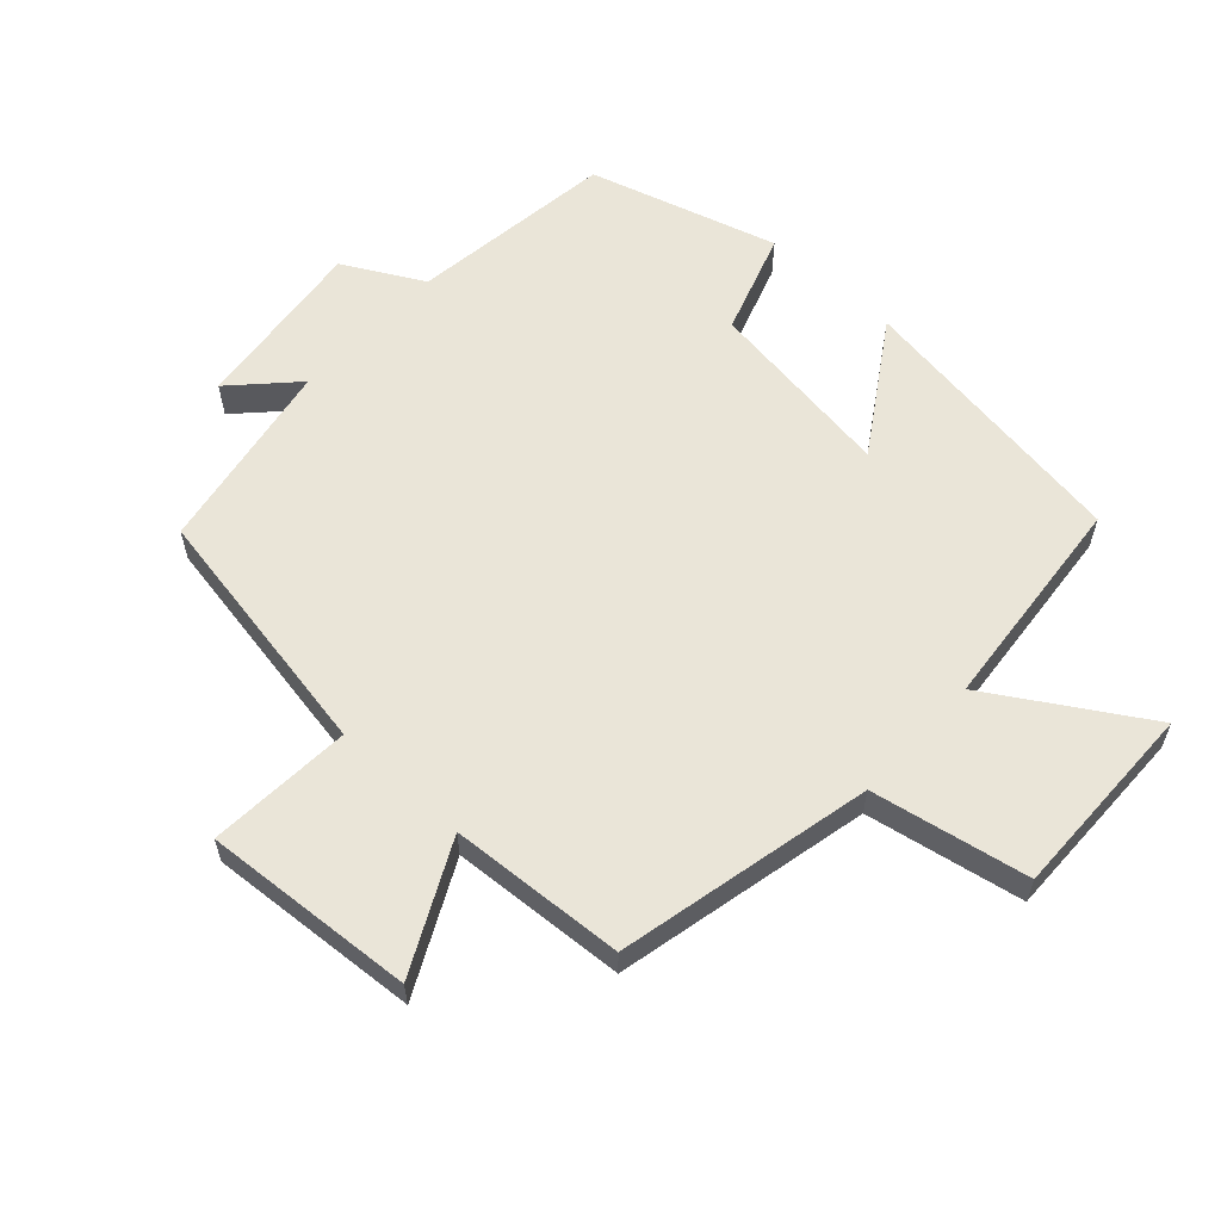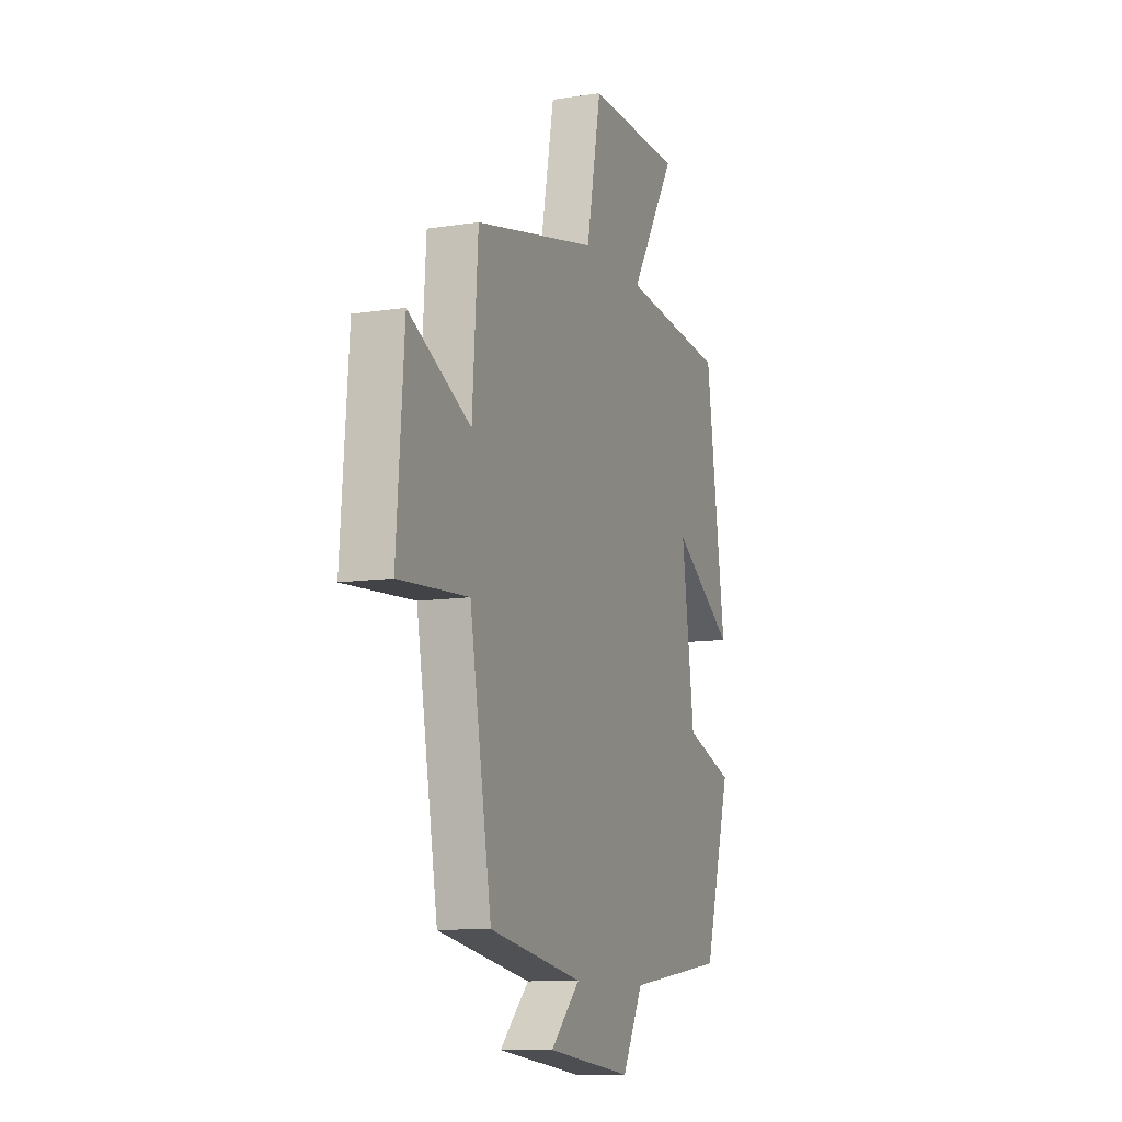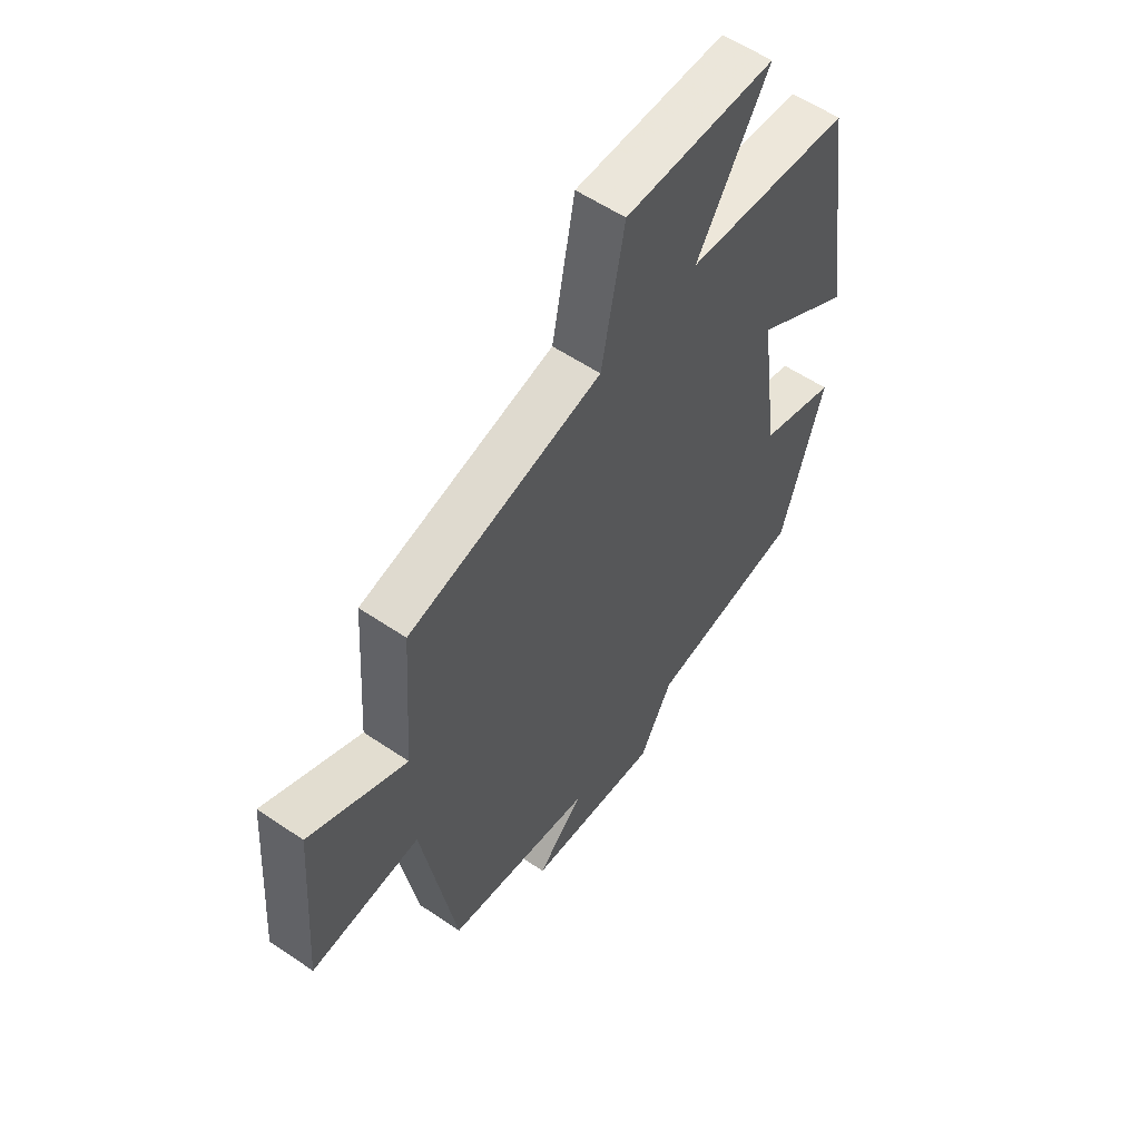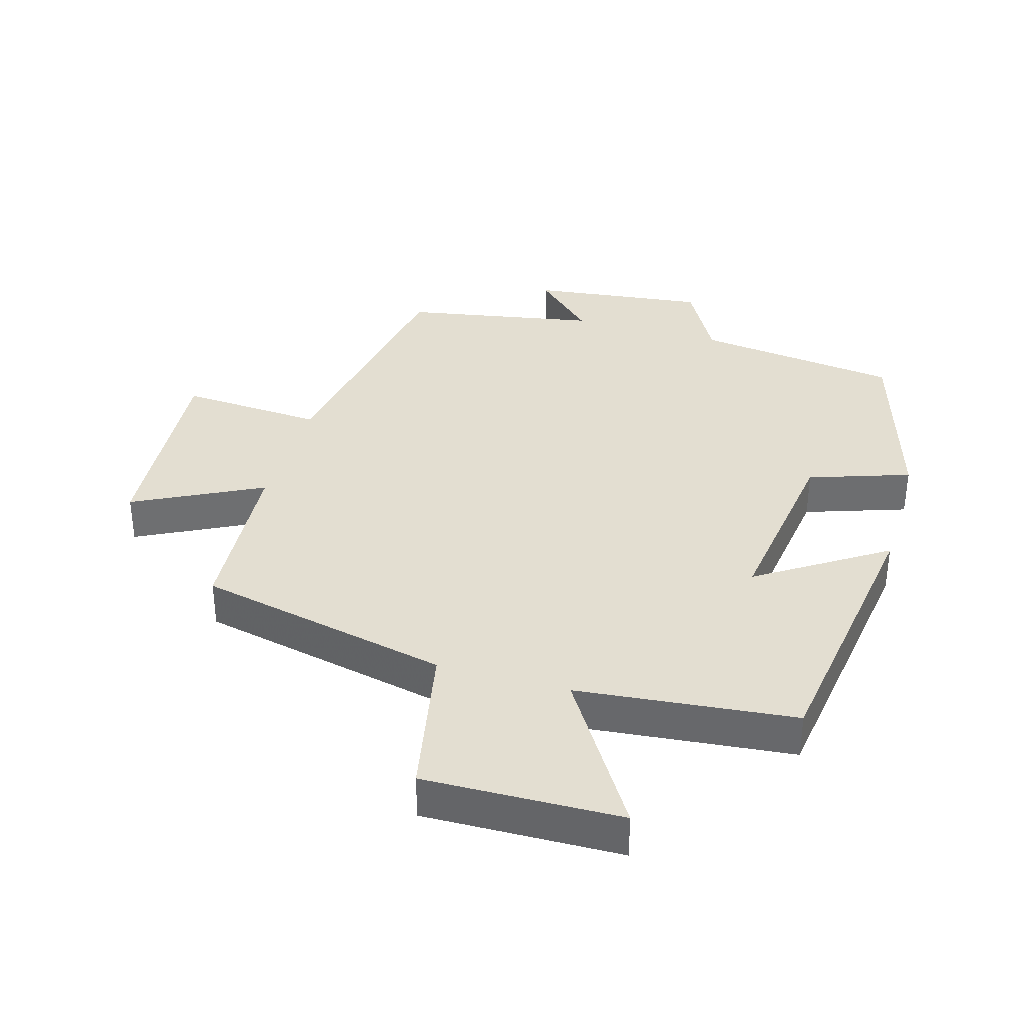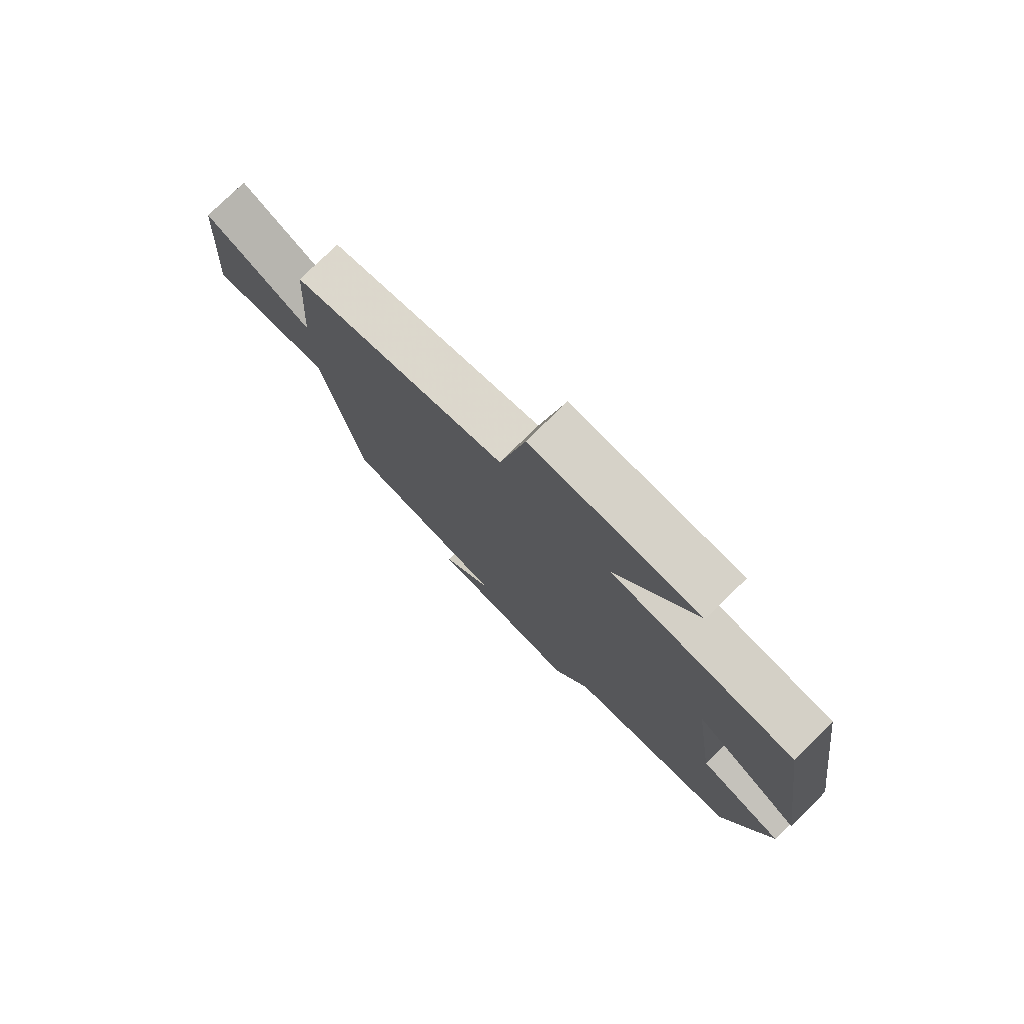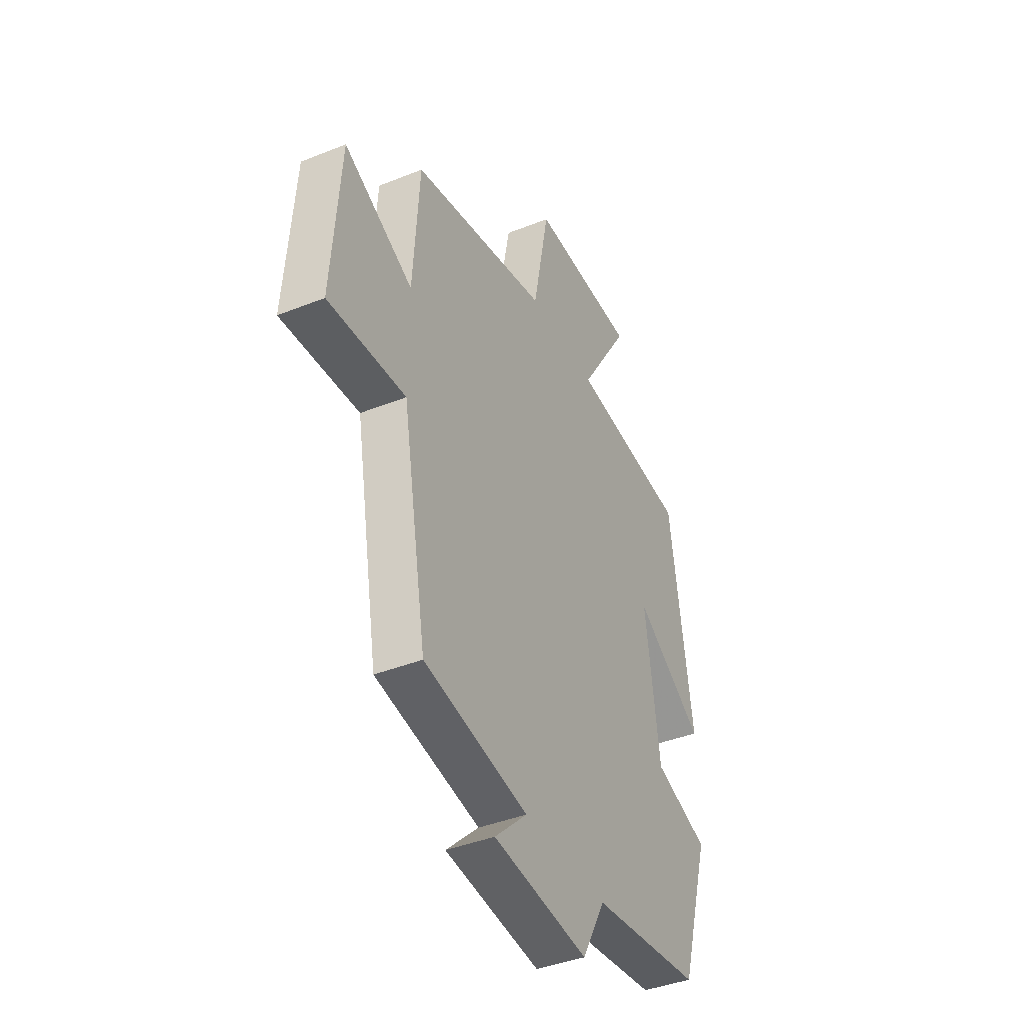
<metadata>
{"format":"obj","ext":"obj","renderer":"f3d","projection":"perspective","resolution":1024,"background":"white","views":[{"elev":59.6,"azim":-47.3,"up":"+Y"},{"elev":-10.7,"azim":-68.9,"up":"+Z"},{"elev":57.0,"azim":-54.7,"up":"+Z"},{"elev":36.0,"azim":16.1,"up":"+Y"},{"elev":77.3,"azim":45.5,"up":"+Z"},{"elev":-40.8,"azim":-64.0,"up":"+Z"}]}
</metadata>
<code>
v -0.482 0.07 0.416
v -0.096 0.07 0.5
v -0.05 0.07 0.737
v 0.25 0.07 0.731
v 0.106 0.07 0.5
v 0.438 0.07 0.467
v 0.5 0.07 0.039
v 0.306 0.07 0.165
v 0.346 0.07 -0.123
v 0.5 0.07 -0.175
v 0.415 0.07 -0.46
v 0.104 0.07 -0.5
v 0.038 0.07 -0.62
v -0.23 0.07 -0.588
v -0.138 0.07 -0.5
v -0.432 0.07 -0.447
v -0.5 0.07 -0.057
v -0.718 0.07 -0.071
v -0.694 0.07 0.249
v -0.5 0.07 0.151
v -0.482 0 0.416
v -0.096 0 0.5
v -0.05 0 0.737
v 0.25 0 0.731
v 0.106 0 0.5
v 0.438 0 0.467
v 0.5 0 0.039
v 0.306 0 0.165
v 0.346 0 -0.123
v 0.5 0 -0.175
v 0.415 0 -0.46
v 0.104 0 -0.5
v 0.038 0 -0.62
v -0.23 0 -0.588
v -0.138 0 -0.5
v -0.432 0 -0.447
v -0.5 0 -0.057
v -0.718 0 -0.071
v -0.694 0 0.249
v -0.5 0 0.151
f 17 18 19 20
f 15 16 17 20
f 15 20 1 2
f 12 13 14 15
f 9 10 11 12
f 8 9 12 15
f 5 6 7 8
f 5 8 15 2
f 2 3 4 5
f 40 39 38 37
f 40 37 36 35
f 22 21 40 35
f 35 34 33 32
f 32 31 30 29
f 35 32 29 28
f 28 27 26 25
f 22 35 28 25
f 25 24 23 22
f 1 21 22 2
f 2 22 23 3
f 3 23 24 4
f 4 24 25 5
f 5 25 26 6
f 6 26 27 7
f 7 27 28 8
f 8 28 29 9
f 9 29 30 10
f 10 30 31 11
f 11 31 32 12
f 12 32 33 13
f 13 33 34 14
f 14 34 35 15
f 15 35 36 16
f 16 36 37 17
f 17 37 38 18
f 18 38 39 19
f 19 39 40 20
f 20 40 21 1

</code>
